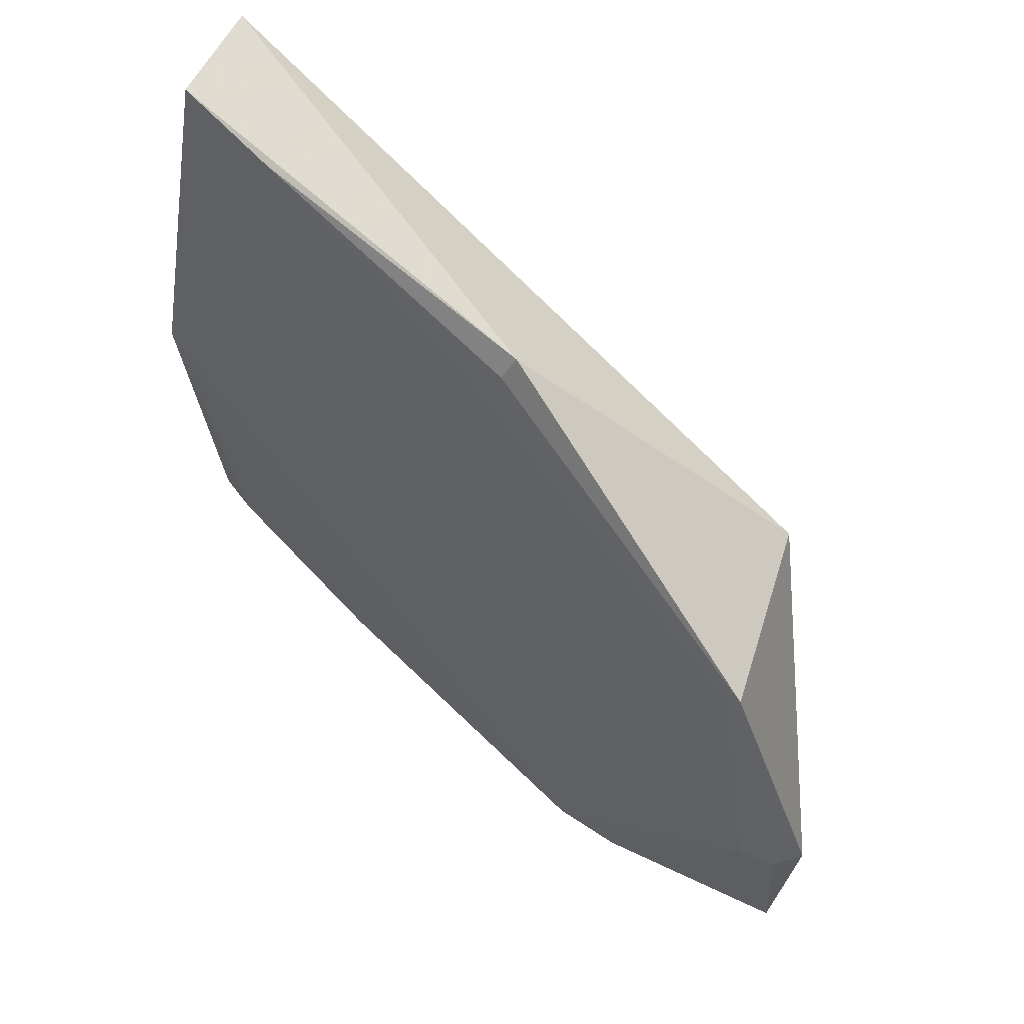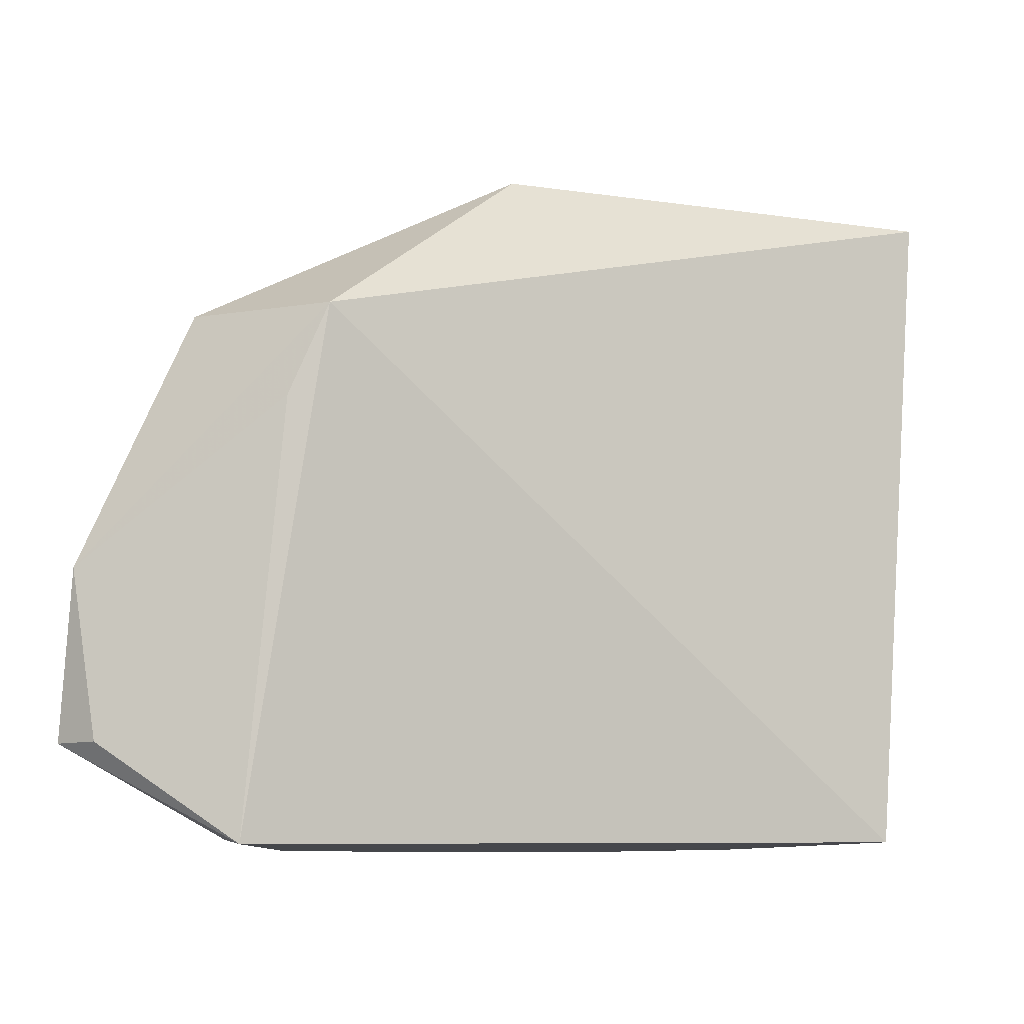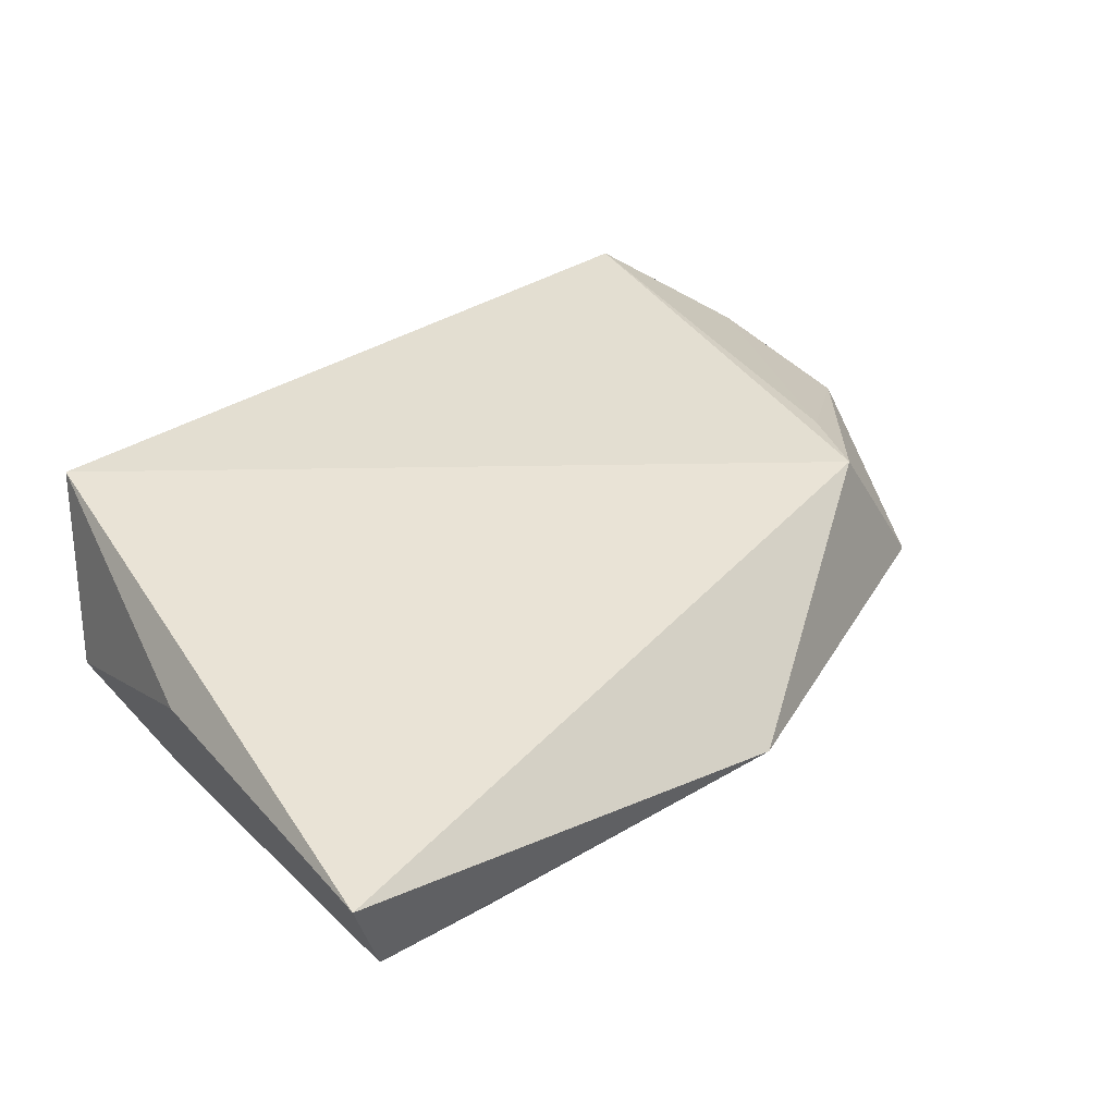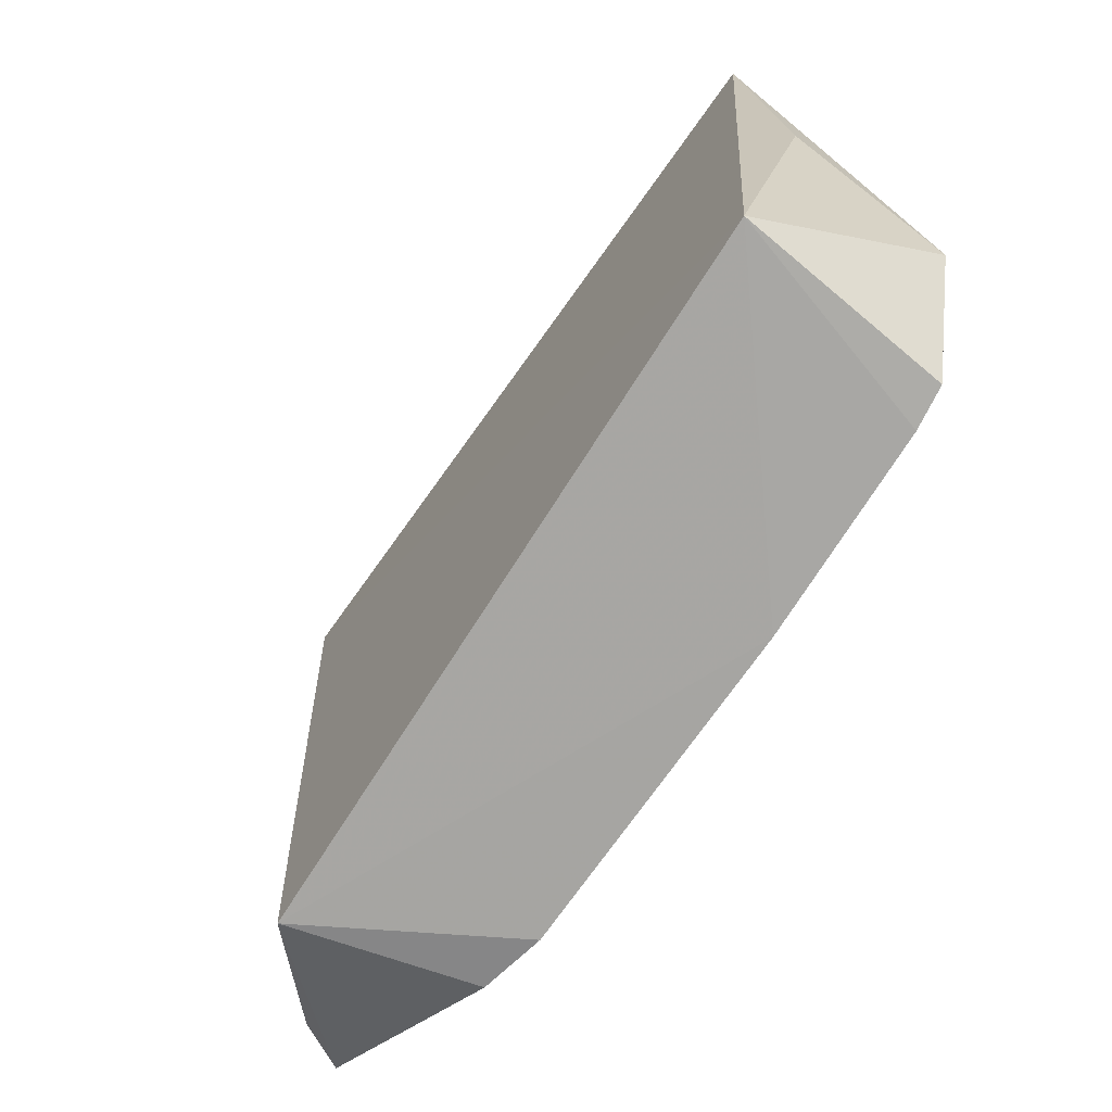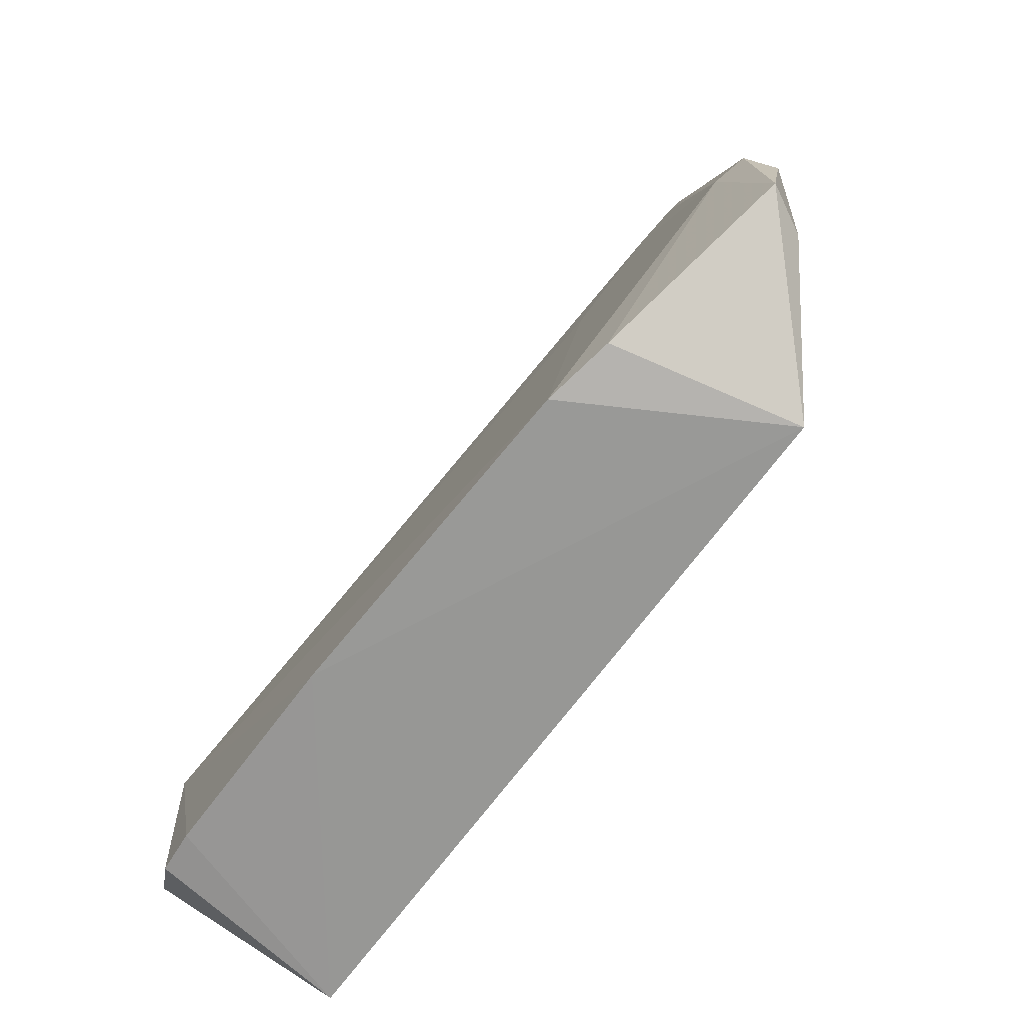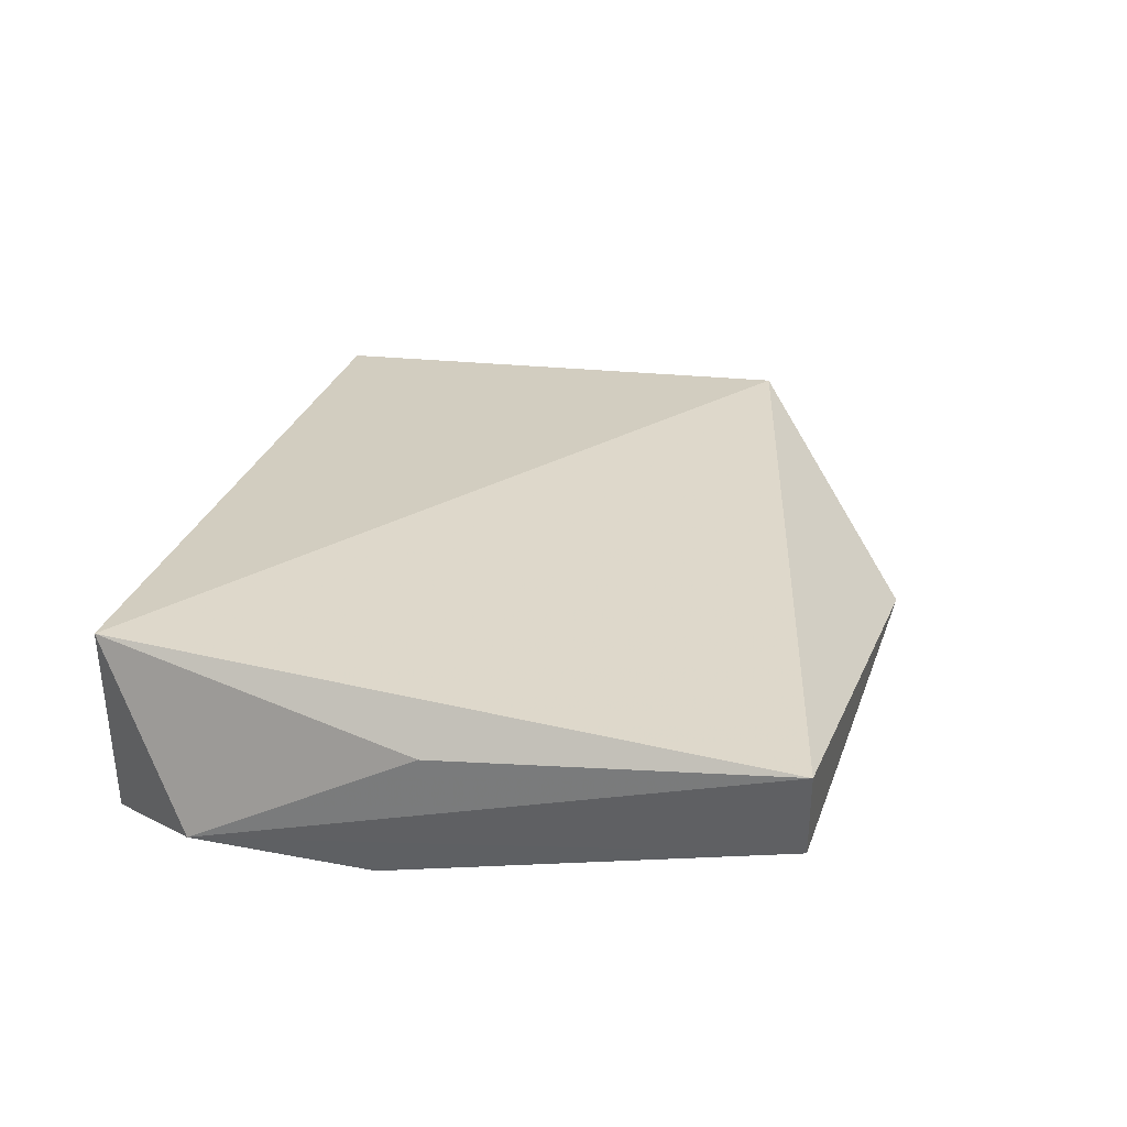
<metadata>
{"format":"obj","ext":"obj","renderer":"f3d","projection":"perspective","resolution":1024,"background":"white","views":[{"elev":67.5,"azim":46.6,"up":"+Z"},{"elev":-8.3,"azim":155.5,"up":"+Z"},{"elev":42.0,"azim":-35.5,"up":"+Y"},{"elev":-73.0,"azim":-122.5,"up":"+Z"},{"elev":-69.7,"azim":53.3,"up":"+Z"},{"elev":27.3,"azim":-75.1,"up":"+Y"}]}
</metadata>
<code>
v 0.003919 -0.03359 0.2243
v 0.09947 -0.03927 0.1332
v 0.05635 -0.00736 0.1859
v -0.08086 -0.01728 0.07762
v -0.07531 -0.06073 0.07628
v 0.07016 -0.01747 0.07756
v -0.09292 -0.01929 0.2207
v 0.07482 -0.04061 0.188
v 0.06352 -0.01183 0.1671
v -0.02343 -0.06158 0.07522
v -0.08779 -0.03885 0.2198
v -0.0921 -0.05387 0.09889
v 0.09508 -0.03604 0.0979
v -0.06648 -0.06155 0.07575
v 0.04681 -0.05864 0.07578
v -0.08842 -0.05752 0.1365
v -0.01003 -0.03902 0.2148
v -0.09271 -0.02759 0.1476
v 0.08987 -0.04794 0.1318
v 0.1001 -0.04567 0.09772
v 0.04653 -0.04788 0.1542
v -0.08817 -0.05581 0.09812
v 0.003148 -0.03689 0.2199
v 0.06372 -0.04303 0.1803
v -0.06696 -0.04339 0.202
v 0.09668 -0.04571 0.1353
v 0.06127 -0.05582 0.07822
v 0.07284 -0.04151 0.1852
v -0.0626 -0.03878 0.2204
v -0.07098 -0.04341 0.2021
f 6 4 3
f 7 1 3
f 7 3 4
f 8 2 3
f 8 3 1
f 9 6 3
f 9 3 2
f 10 4 6
f 11 1 7
f 12 4 5
f 12 11 7
f 13 9 2
f 13 6 9
f 14 5 4
f 14 4 10
f 15 10 6
f 16 10 15
f 16 14 10
f 16 5 14
f 16 11 12
f 18 12 7
f 18 7 4
f 18 4 12
f 20 6 13
f 20 13 2
f 21 16 15
f 21 15 19
f 22 16 12
f 22 12 5
f 22 5 16
f 23 8 1
f 24 17 16
f 24 16 21
f 24 21 19
f 25 16 17
f 26 2 8
f 26 8 19
f 26 20 2
f 26 19 20
f 27 15 6
f 27 6 20
f 27 20 19
f 27 19 15
f 28 23 17
f 28 8 23
f 28 17 24
f 28 24 19
f 28 19 8
f 29 23 1
f 29 1 11
f 29 17 23
f 29 25 17
f 30 11 16
f 30 16 25
f 30 29 11
f 30 25 29

</code>
